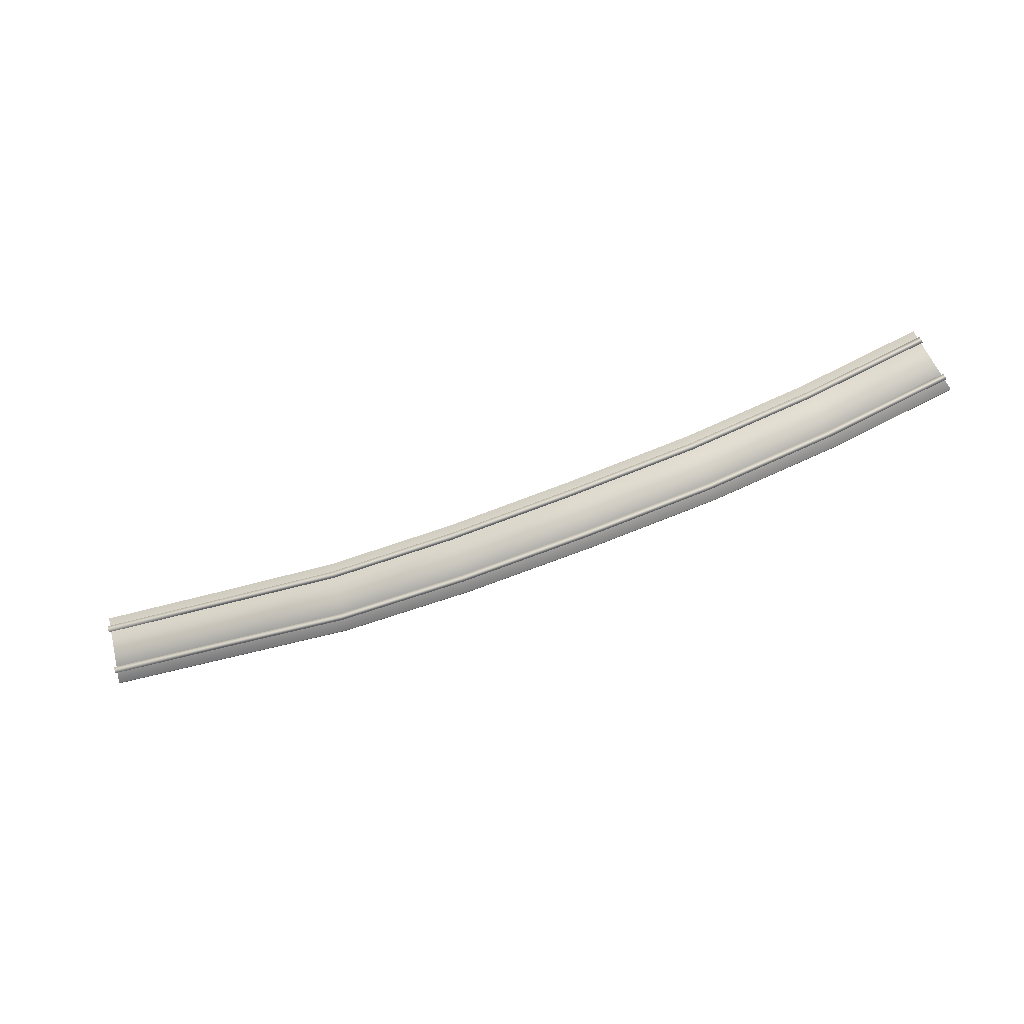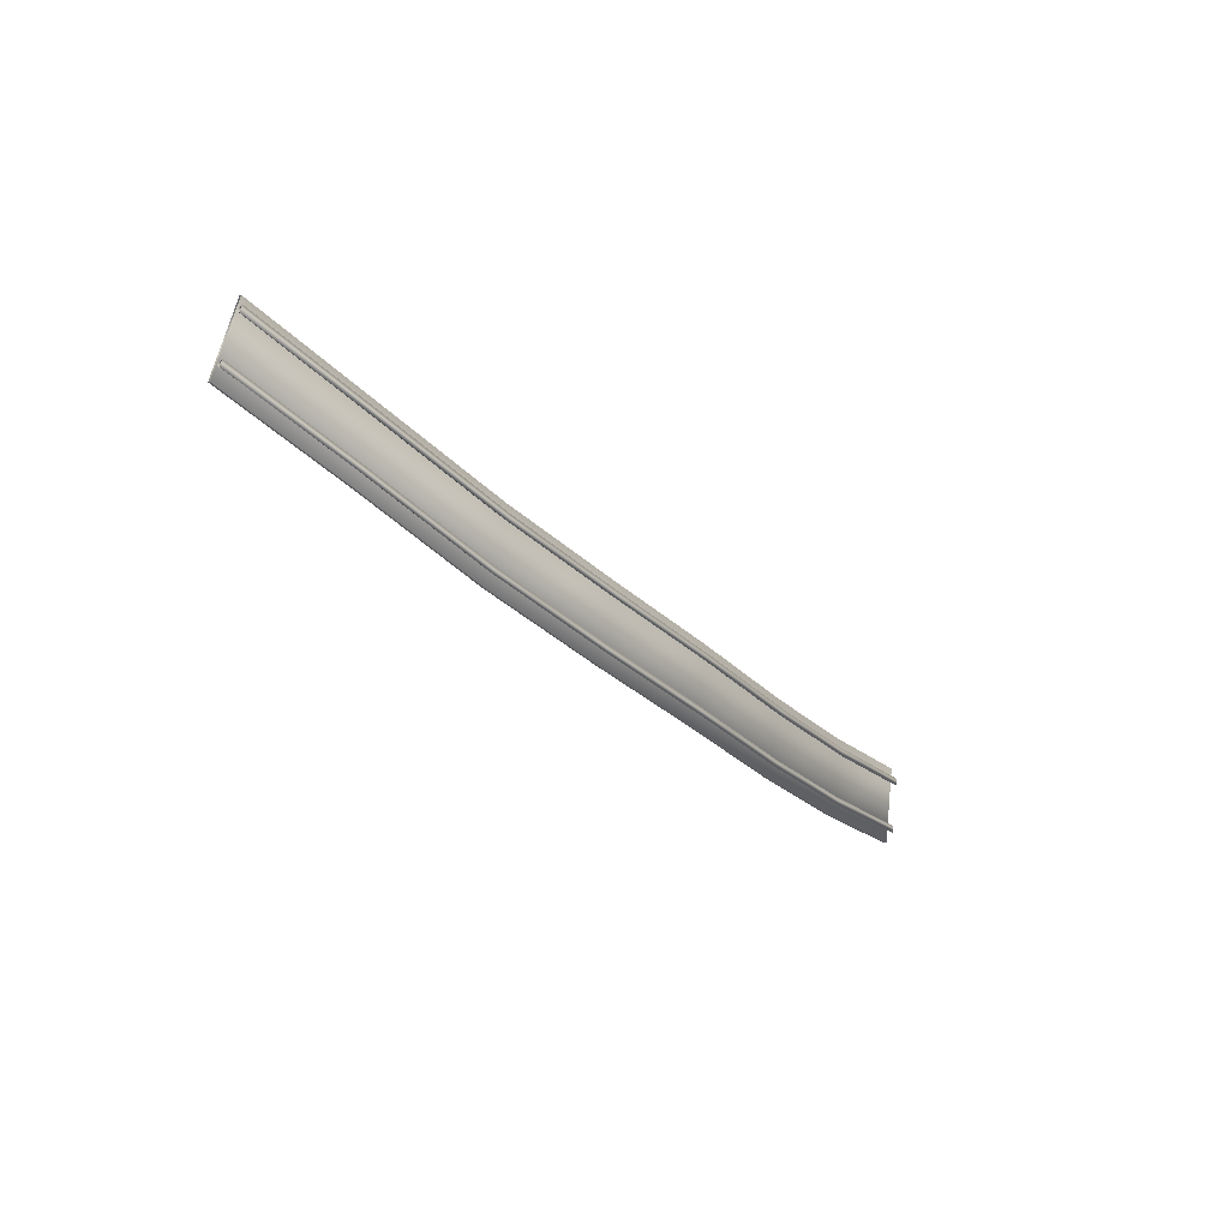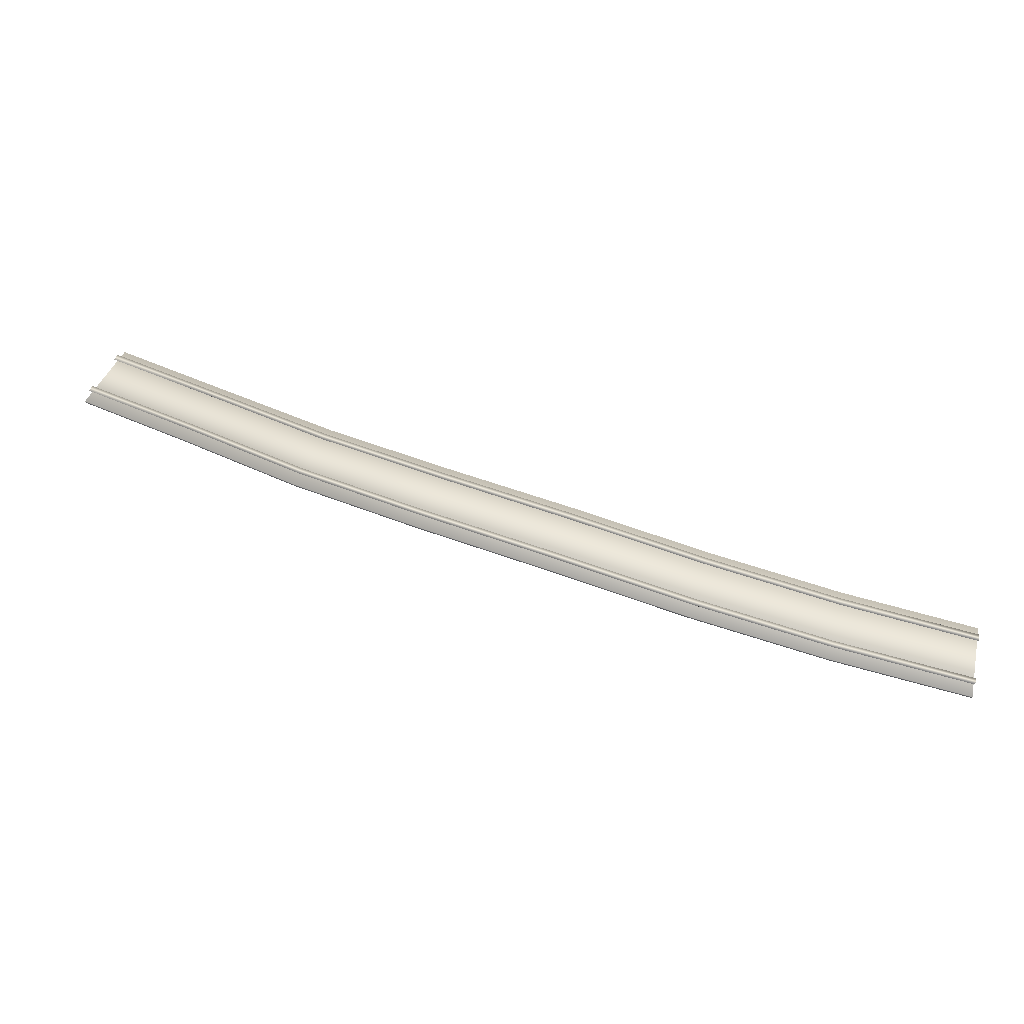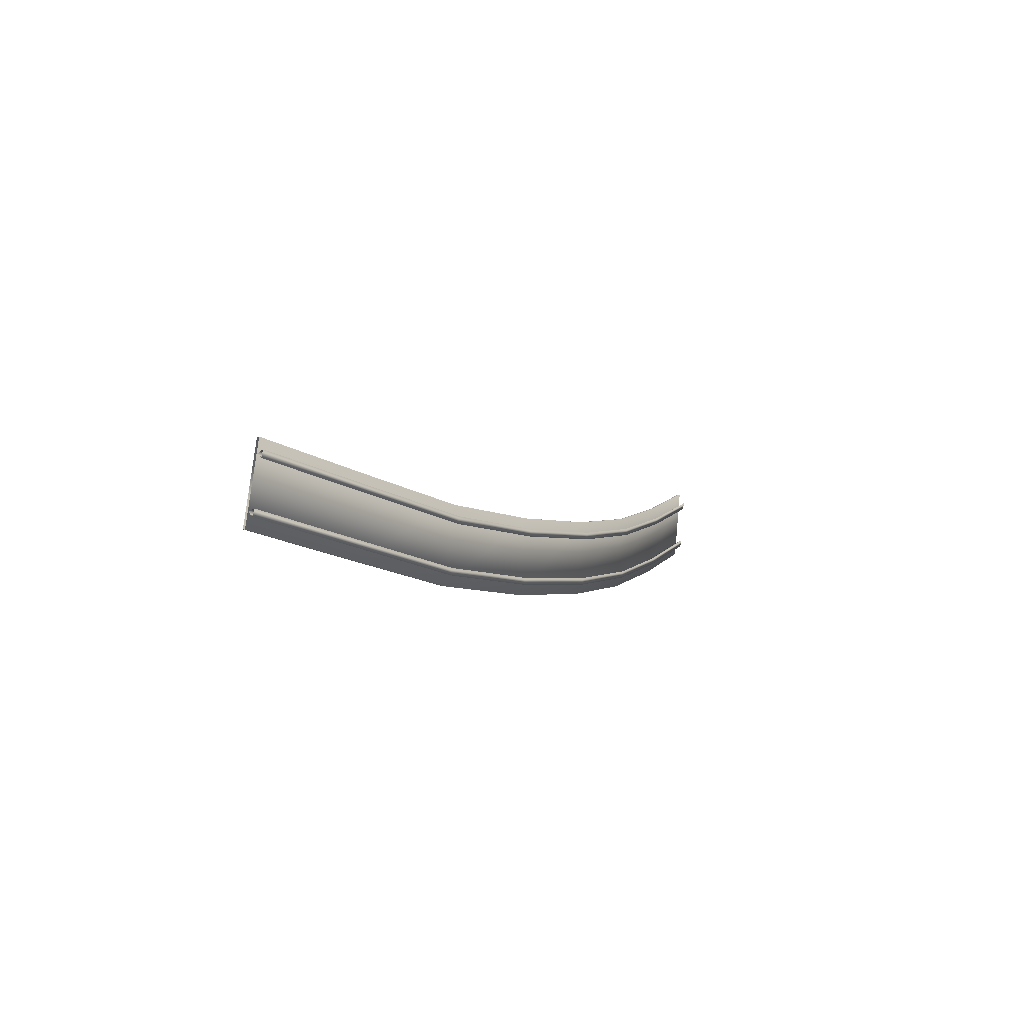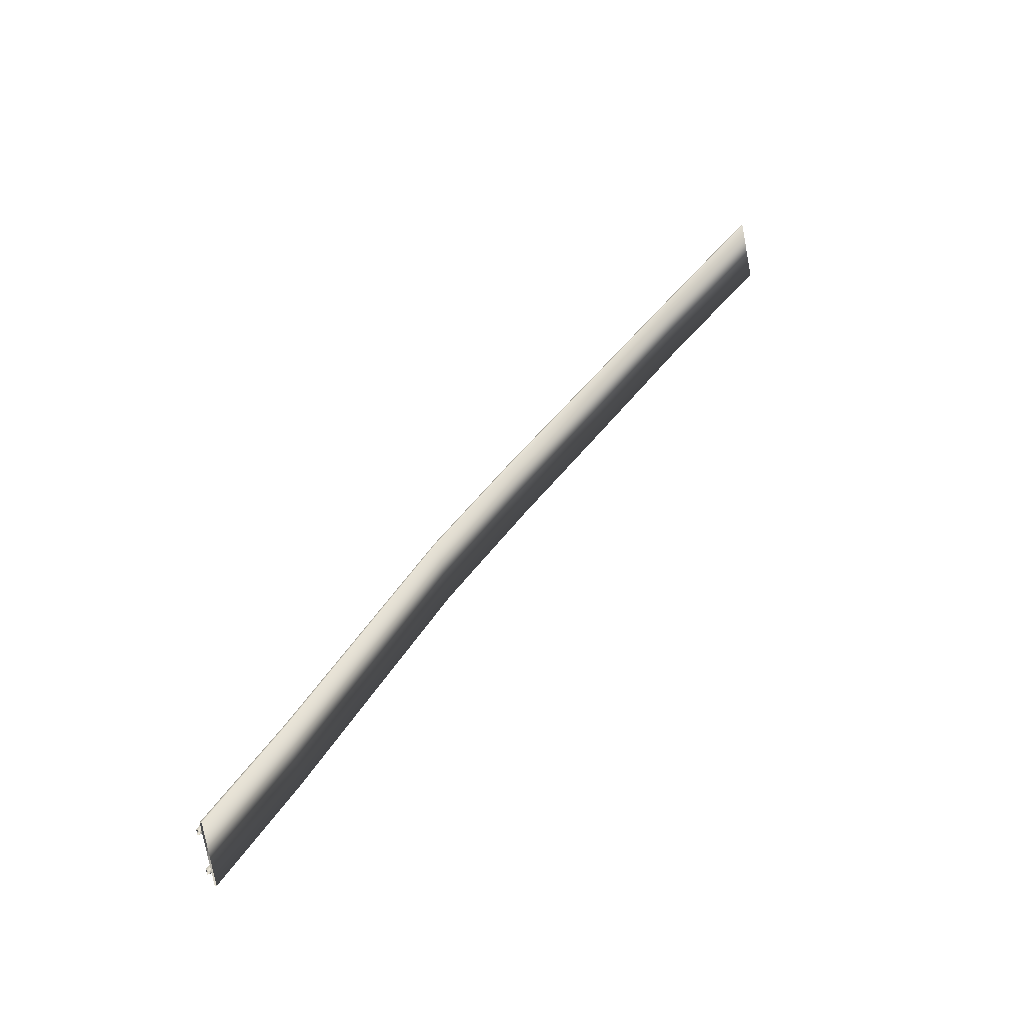
<metadata>
{"format":"obj","ext":"obj","renderer":"f3d","projection":"perspective","resolution":1024,"background":"white","views":[{"elev":74.4,"azim":140.1,"up":"+Y"},{"elev":-2.4,"azim":117.5,"up":"+Z"},{"elev":-29.3,"azim":172.0,"up":"+Z"},{"elev":21.9,"azim":107.1,"up":"+Z"},{"elev":22.9,"azim":-63.4,"up":"+Z"}]}
</metadata>
<code>
g in1rails1Center
v -1885 -1474 -4234
v -1878 -1475 -4247
v -2116 -1377 -4390
v -2124 -1377 -4377
v -1885 -1486 -4242
v -2124 -1388 -4385
v -1885 -1474 -4234
v -2124 -1377 -4377
v -1933 -1474 -4143
v -1926 -1475 -4157
v -2171 -1377 -4303
v -2179 -1377 -4291
v -1933 -1486 -4152
v -2178 -1388 -4299
v -1933 -1474 -4143
v -2179 -1377 -4291
v -2366 -1286 -4538
v -2373 -1286 -4524
v -2372 -1297 -4532
v -2373 -1286 -4524
v -2413 -1286 -4446
v -2420 -1286 -4433
v -2419 -1297 -4441
v -2420 -1286 -4433
v -2631 -1215 -4662
v -2637 -1214 -4648
v -2637 -1226 -4656
v -2637 -1214 -4648
v -2672 -1215 -4568
v -2678 -1214 -4554
v -2677 -1226 -4562
v -2678 -1214 -4554
v -2906 -1162 -4772
v -2911 -1162 -4758
v -2910 -1174 -4765
v -2911 -1162 -4758
v -2942 -1162 -4676
v -2947 -1162 -4662
v -2946 -1174 -4670
v -2947 -1162 -4662
v -3190 -1139 -4871
v -3195 -1139 -4857
v -3193 -1150 -4864
v -3195 -1139 -4857
v -3222 -1139 -4774
v -3226 -1139 -4759
v -3224 -1150 -4767
v -3226 -1139 -4759
v -3481 -1128 -4955
v -3485 -1128 -4940
v -3484 -1140 -4947
v -3485 -1128 -4940
v -3506 -1128 -4855
v -3510 -1128 -4841
v -3508 -1140 -4848
v -3510 -1128 -4841
v -3776 -1120 -5025
v -3779 -1120 -5010
v -3778 -1131 -5017
v -3779 -1120 -5010
v -3797 -1120 -4924
v -3800 -1120 -4909
v -3798 -1131 -4917
v -3800 -1120 -4909
f 8 5 7
f 5 8 6
f 20 6 8
f 6 20 19
f 28 19 20
f 19 28 27
f 36 27 28
f 27 36 35
f 44 35 36
f 35 44 43
f 52 43 44
f 43 52 51
f 60 51 52
f 51 60 59
f 6 2 5
f 2 6 3
f 19 3 6
f 3 19 17
f 27 17 19
f 17 27 25
f 35 25 27
f 25 35 33
f 43 33 35
f 33 43 41
f 51 41 43
f 41 51 49
f 59 49 51
f 49 59 57
f 3 1 2
f 1 3 4
f 17 4 3
f 4 17 18
f 25 18 17
f 18 25 26
f 33 26 25
f 26 33 34
f 41 34 33
f 34 41 42
f 49 42 41
f 42 49 50
f 57 50 49
f 50 57 58
f 16 13 15
f 13 16 14
f 24 14 16
f 14 24 23
f 32 23 24
f 23 32 31
f 40 31 32
f 31 40 39
f 48 39 40
f 39 48 47
f 56 47 48
f 47 56 55
f 64 55 56
f 55 64 63
f 14 10 13
f 10 14 11
f 23 11 14
f 11 23 21
f 31 21 23
f 21 31 29
f 39 29 31
f 29 39 37
f 47 37 39
f 37 47 45
f 55 45 47
f 45 55 53
f 63 53 55
f 53 63 61
f 11 9 10
f 9 11 12
f 21 12 11
f 12 21 22
f 29 22 21
f 22 29 30
f 37 30 29
f 30 37 38
f 45 38 37
f 38 45 46
f 53 46 45
f 46 53 54
f 61 54 53
f 54 61 62
v -2194 -1389 -4275
v -1871 -1487 -4269
v -2108 -1389 -4411
v -1947 -1487 -4126
v -1871 -1487 -4269
v -1872 -1491 -4270
v -2109 -1394 -4412
v -2109 -1394 -4412
v -2108 -1389 -4411
v -1872 -1491 -4270
v -1948 -1491 -4127
v -2196 -1394 -4275
v -2109 -1394 -4412
v -1948 -1491 -4127
v -2196 -1394 -4275
v -2433 -1298 -4415
v -2108 -1389 -4411
v -2359 -1298 -4559
v -2194 -1389 -4275
v -2109 -1394 -4412
v -2360 -1303 -4560
v -2360 -1303 -4560
v -2359 -1298 -4559
v -2109 -1394 -4412
v -2196 -1394 -4275
v -2434 -1303 -4416
v -2360 -1303 -4560
v -2196 -1394 -4275
v -2434 -1303 -4416
v -2689 -1227 -4535
v -2359 -1298 -4559
v -2625 -1227 -4684
v -2433 -1298 -4415
v -2360 -1303 -4560
v -2626 -1232 -4684
v -2626 -1232 -4684
v -2625 -1227 -4684
v -2360 -1303 -4560
v -2434 -1303 -4416
v -2690 -1232 -4535
v -2626 -1232 -4684
v -2434 -1303 -4416
v -2690 -1232 -4535
v -2957 -1175 -4642
v -2625 -1227 -4684
v -2900 -1175 -4794
v -2689 -1227 -4535
v -2626 -1232 -4684
v -2900 -1180 -4794
v -2900 -1180 -4794
v -2900 -1175 -4794
v -2626 -1232 -4684
v -2690 -1232 -4535
v -2957 -1180 -4642
v -2900 -1180 -4794
v -2690 -1232 -4535
v -2957 -1180 -4642
v -3234 -1151 -4739
v -2900 -1175 -4794
v -3184 -1152 -4893
v -2957 -1175 -4642
v -2900 -1180 -4794
v -3184 -1156 -4893
v -3184 -1156 -4893
v -3184 -1152 -4893
v -2900 -1180 -4794
v -2957 -1180 -4642
v -3234 -1156 -4739
v -3184 -1156 -4893
v -2957 -1180 -4642
v -3234 -1156 -4739
v -3515 -1141 -4820
v -3184 -1152 -4893
v -3476 -1141 -4977
v -3234 -1151 -4739
v -3184 -1156 -4893
v -3477 -1146 -4977
v -3477 -1146 -4977
v -3476 -1141 -4977
v -3184 -1156 -4893
v -3234 -1156 -4739
v -3516 -1146 -4820
v -3477 -1146 -4977
v -3234 -1156 -4739
v -3516 -1146 -4820
v -3804 -1132 -4888
v -3476 -1141 -4977
v -3772 -1133 -5047
v -3515 -1141 -4820
v -3477 -1146 -4977
v -3772 -1137 -5047
v -3772 -1137 -5047
v -3772 -1133 -5047
v -3477 -1146 -4977
v -3516 -1146 -4820
v -3804 -1137 -4888
v -3772 -1137 -5047
v -3516 -1146 -4820
v -3804 -1137 -4888
f 100 101 95
f 94 95 96
f 95 94 97
f 94 106 97
f 106 94 107
f 101 112 113
f 78 68 65
f 66 65 68
f 65 66 67
f 65 79 78
f 72 73 66
f 73 84 85
f 92 83 80
f 81 80 83
f 80 81 82
f 80 93 92
f 86 87 81
f 87 98 99
f 120 111 108
f 109 108 111
f 108 109 110
f 108 121 120
f 114 115 109
f 115 126 127
f 136 137 138
f 137 136 139
f 148 139 136
f 136 149 148
f 142 143 137
f 143 154 155
f 128 129 123
f 122 123 124
f 123 122 125
f 122 134 125
f 134 122 135
f 129 140 141
f 88 90 91
f 90 88 89
f 104 102 103
f 102 104 105
f 132 130 131
f 130 132 133
f 160 158 159
f 158 160 161
f 162 153 150
f 151 150 153
f 150 151 152
f 150 163 162
f 156 157 151
f 69 70 71
f 76 74 75
f 74 76 77
f 118 116 117
f 116 118 119
f 146 144 145
f 144 146 147

</code>
